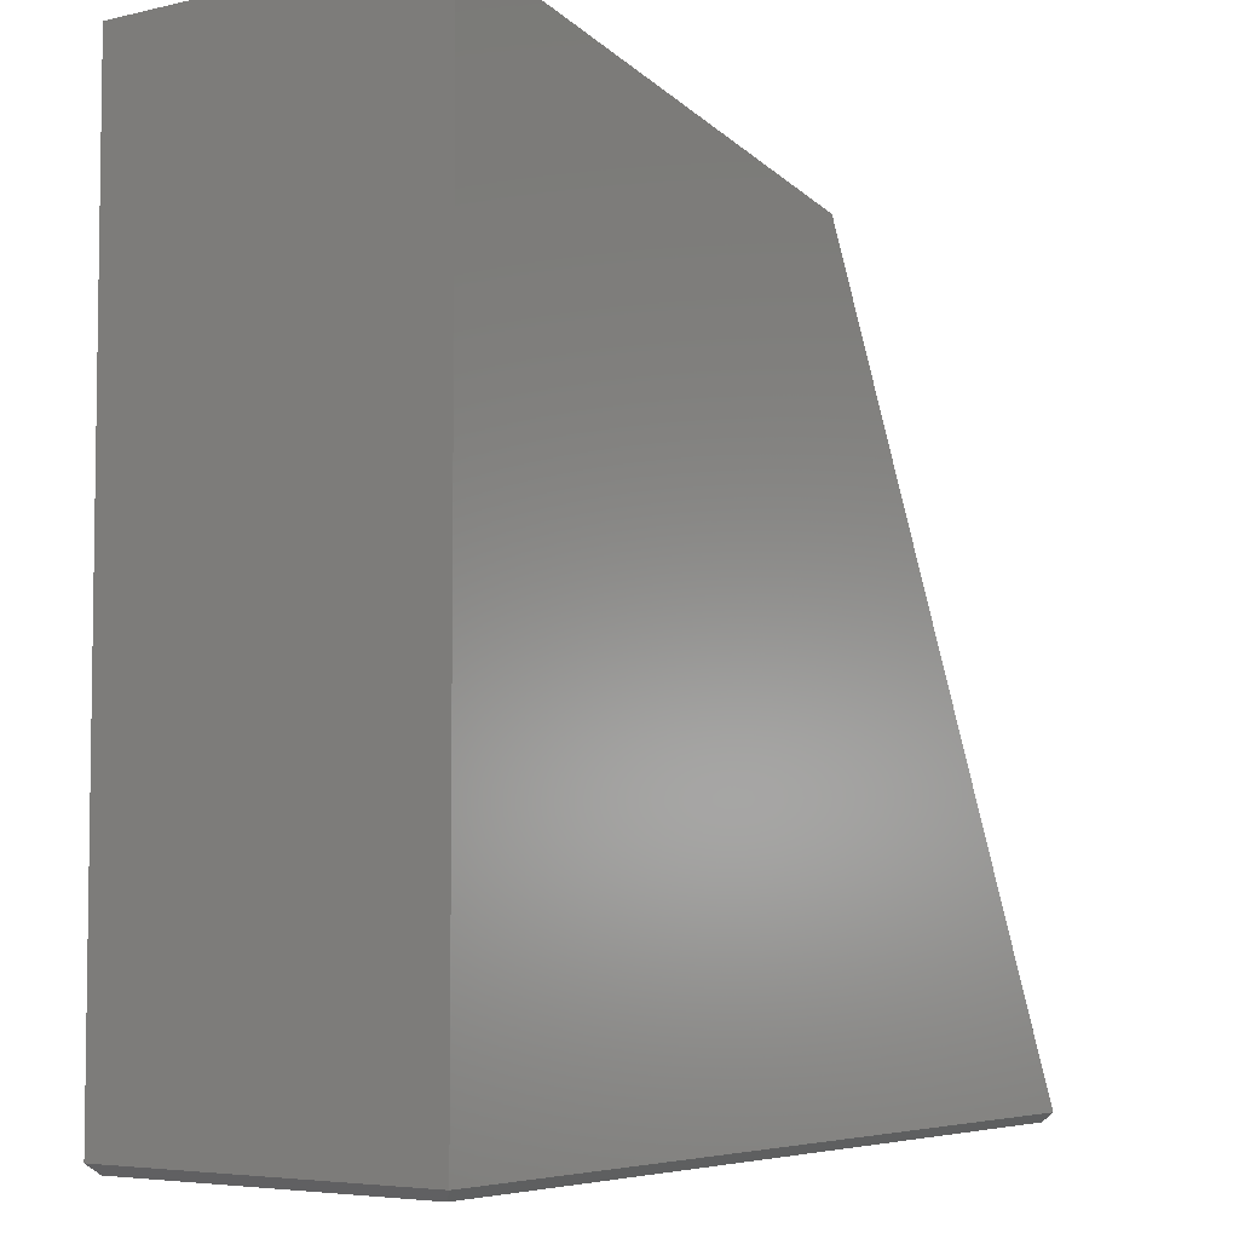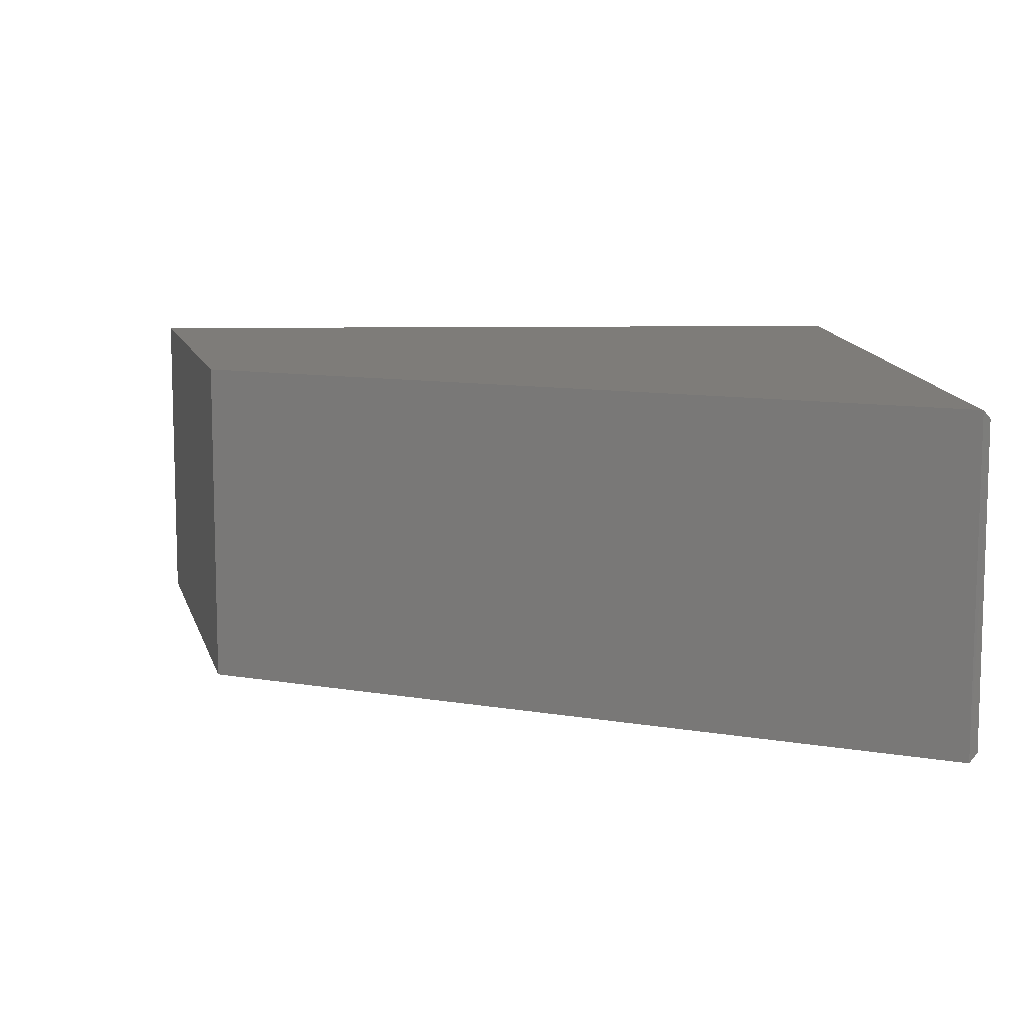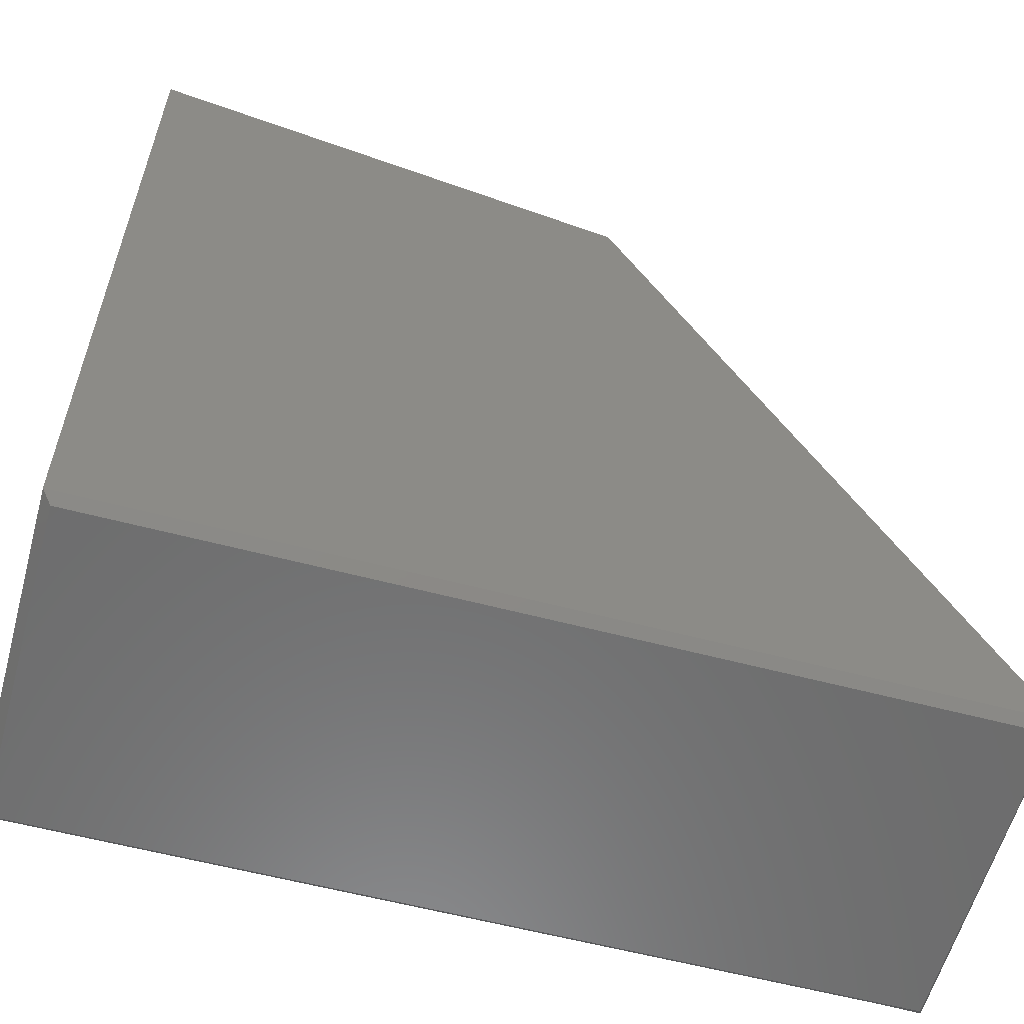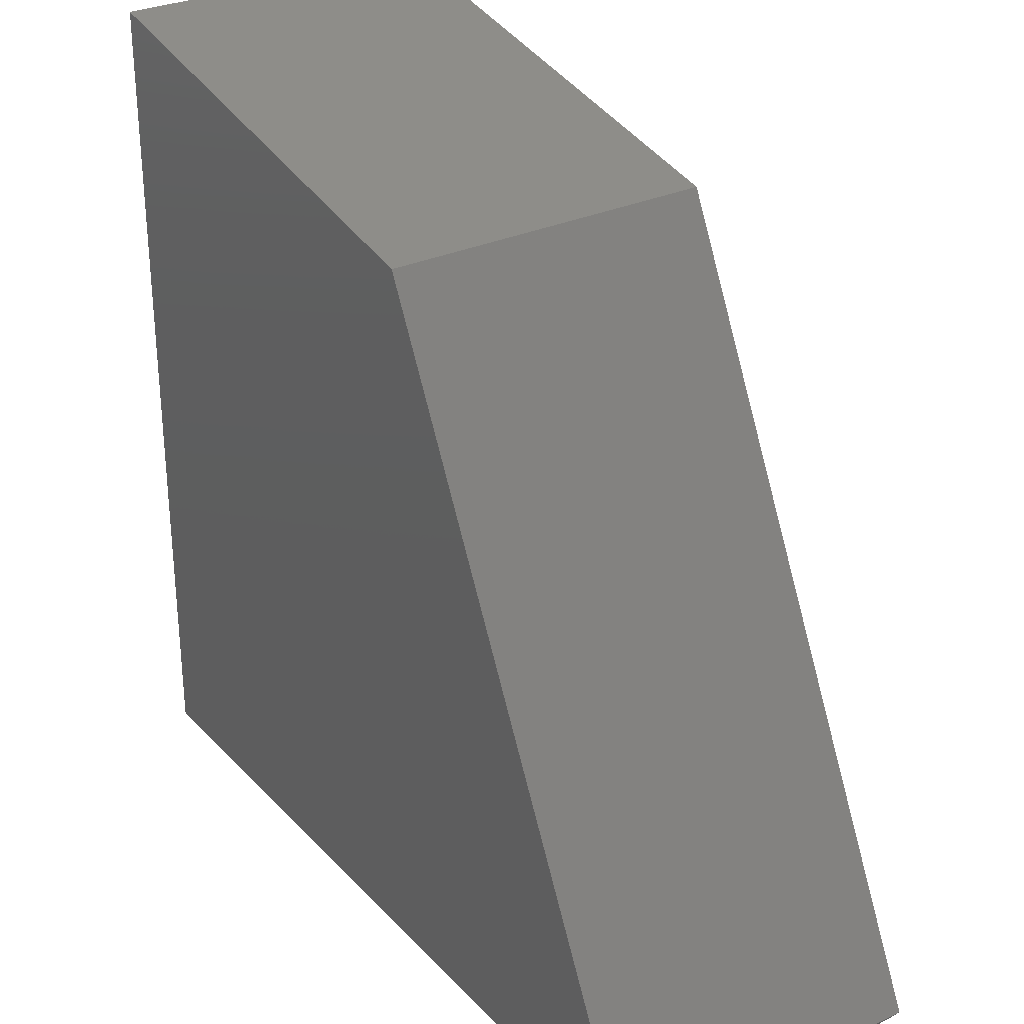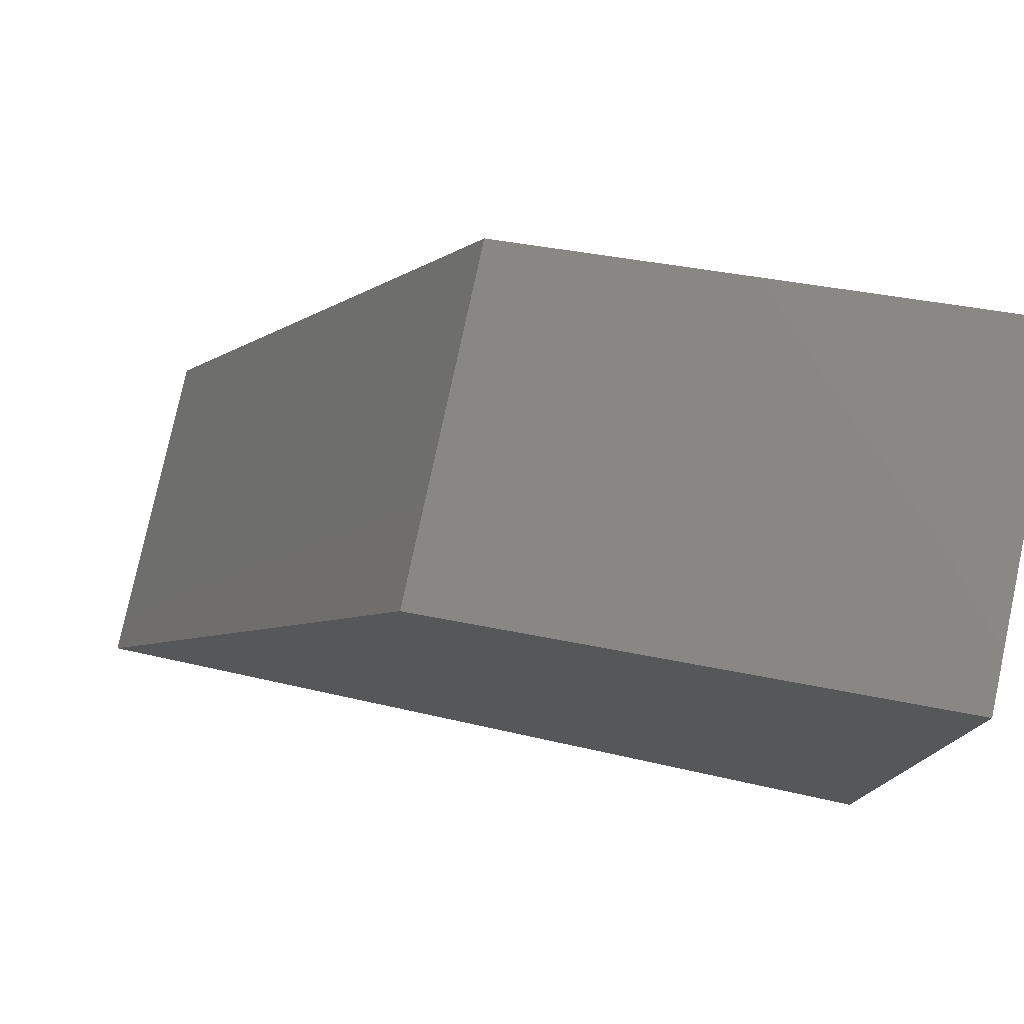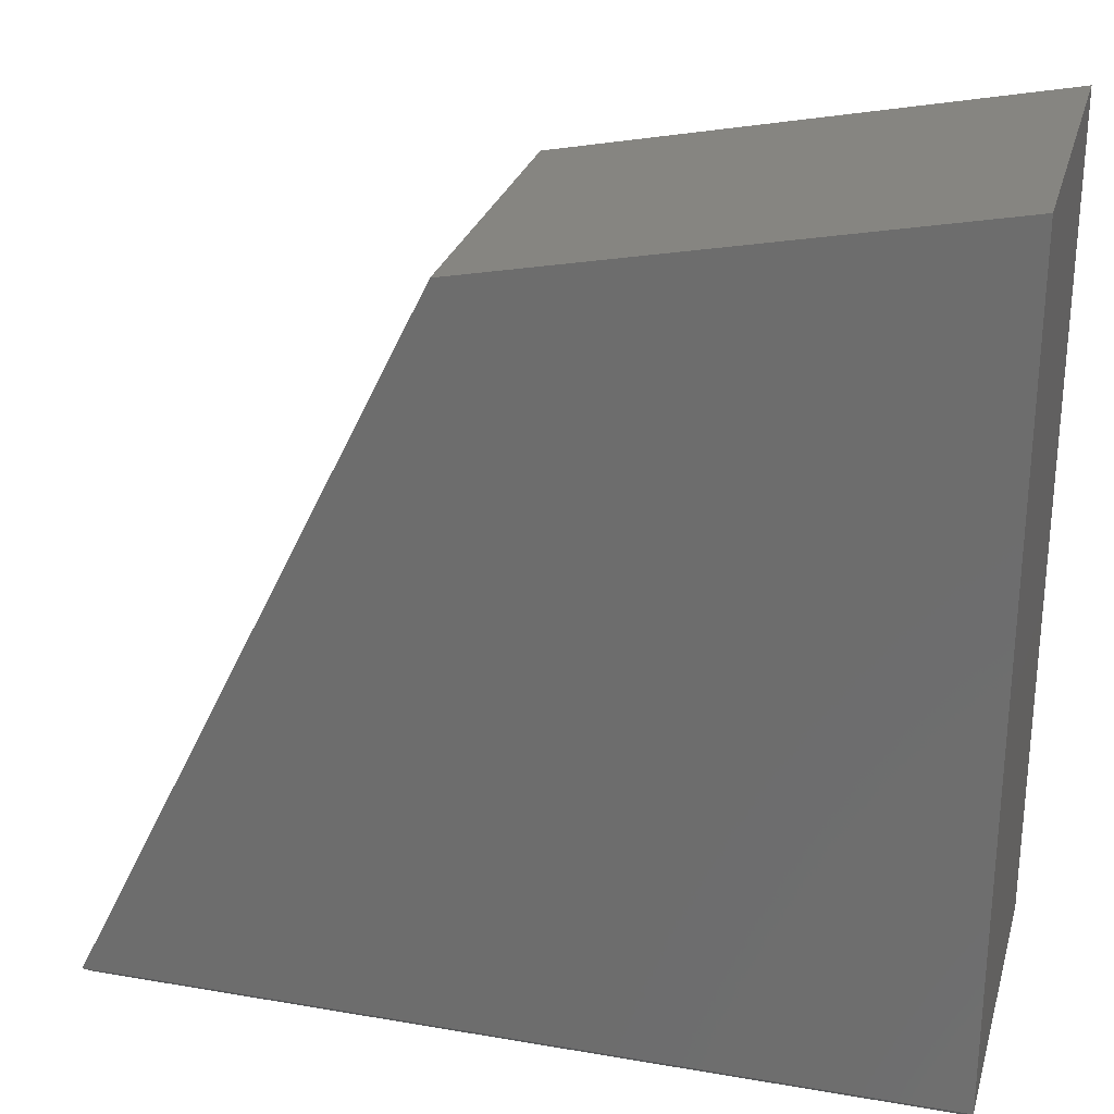
<metadata>
{"format":"stl","ext":"stl","renderer":"f3d","projection":"perspective","resolution":1024,"background":"white","views":[{"elev":-5.3,"azim":-54.5,"up":"+Z"},{"elev":10.1,"azim":87.8,"up":"+Y"},{"elev":-58.7,"azim":-15.3,"up":"+Z"},{"elev":29.6,"azim":55.7,"up":"+Z"},{"elev":78.5,"azim":-167.9,"up":"+Z"},{"elev":26.8,"azim":-165.0,"up":"+Z"}]}
</metadata>
<code>
# stl→obj: 16 verts, 28 faces
v -0.7188 -0.2969 0.7498
v -0.7188 -0.2969 0.007812
v -0.288 -0.2969 0.6621
v -0.0008224 -0.2969 0.007812
v 0.0352 -0.2969 0.007812
v 0.0356 9.069e-17 0.007005
v -0.0008224 7.971e-17 0.007812
v -0.288 4.782e-17 0.6621
v -0.7188 3.135e-33 0.007812
v -0.7188 1.126e-32 0.7498
v -0.0008224 -0.2891 -4.396e-17
v -0.0008224 -0.007812 -4.396e-17
v 0.03125 -0.2891 -4.592e-17
v 0.03125 -0.007812 -4.592e-17
v -0.7109 -0.2891 -4.784e-19
v -0.7109 -0.007812 -4.784e-19
f 1 2 3
f 3 2 4
f 3 4 5
f 6 7 8
f 8 7 9
f 8 9 10
f 1 10 2
f 2 10 9
f 5 6 3
f 3 6 8
f 11 12 13
f 13 12 14
f 15 16 11
f 11 16 12
f 4 11 5
f 5 11 13
f 2 15 4
f 4 15 11
f 6 5 14
f 14 5 13
f 9 7 16
f 16 7 12
f 7 6 12
f 12 6 14
f 9 16 2
f 2 16 15
f 3 8 1
f 1 8 10

</code>
